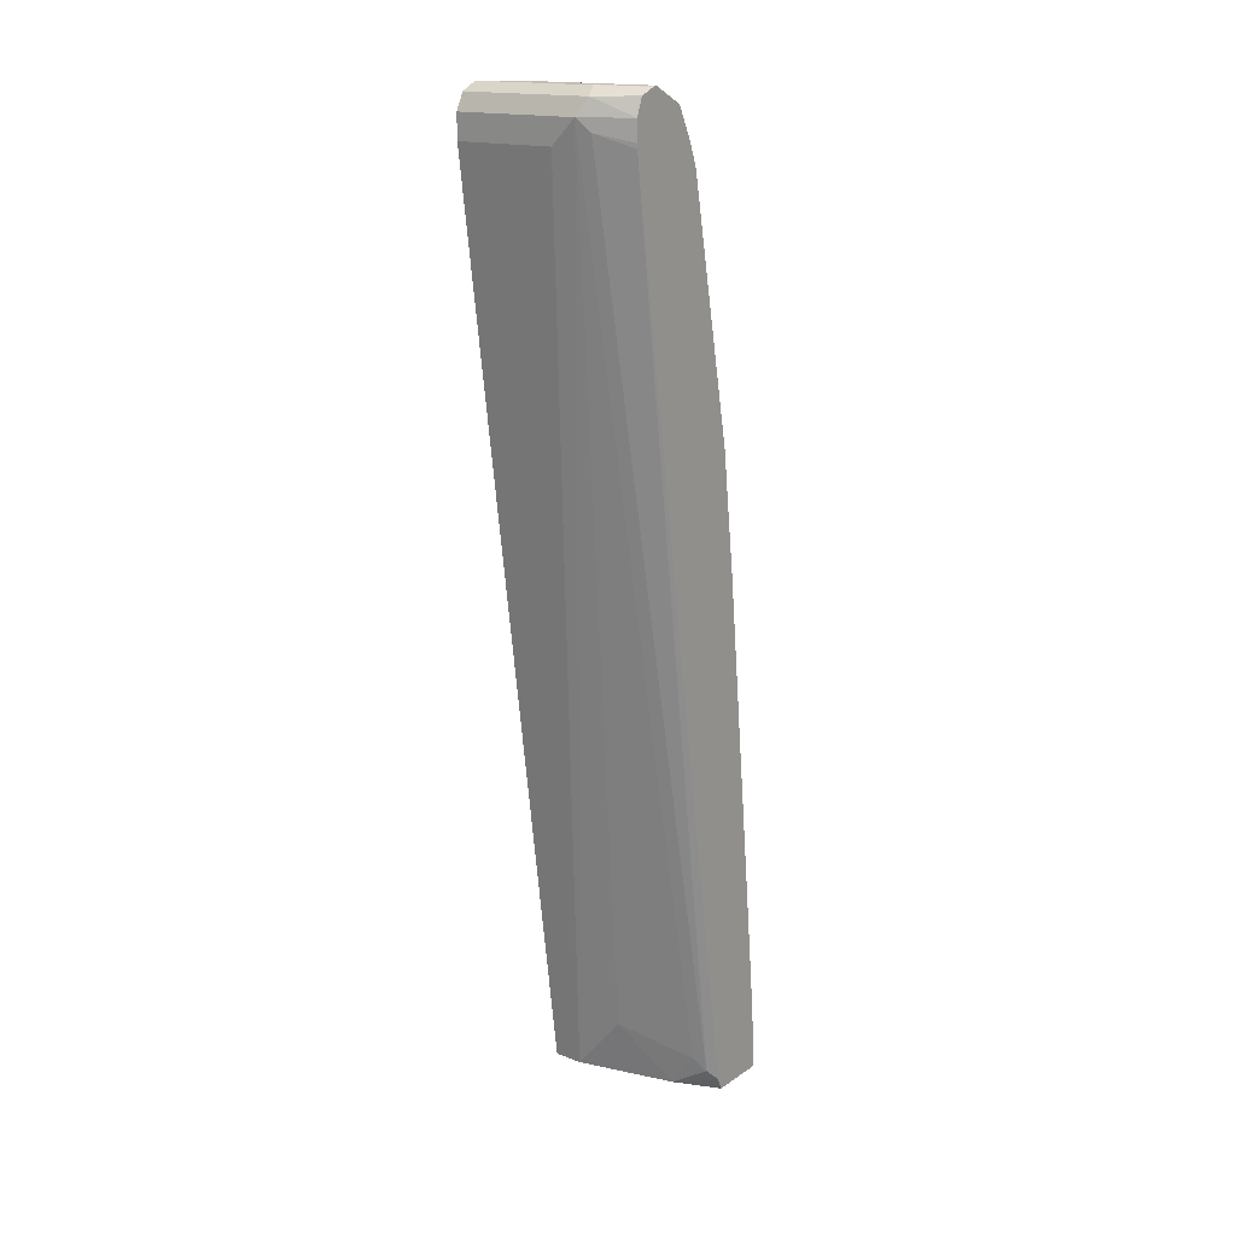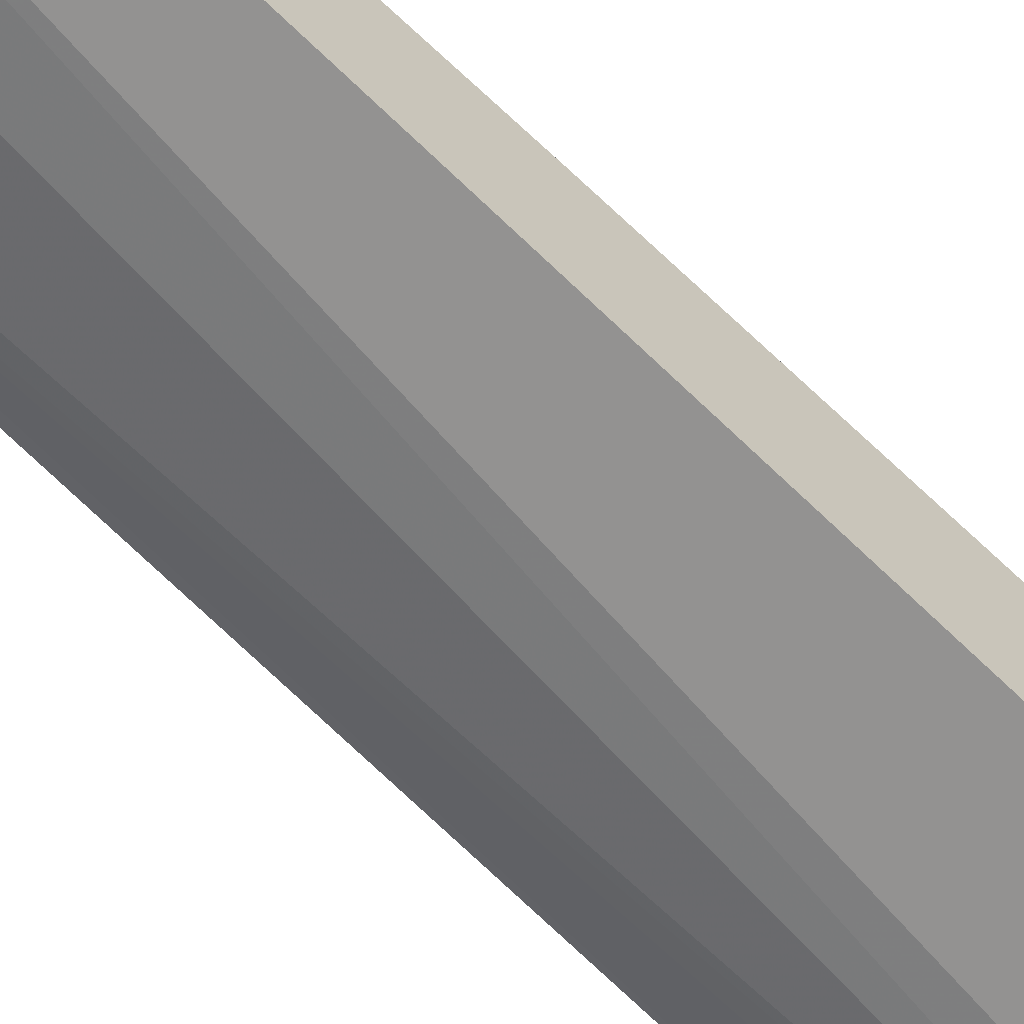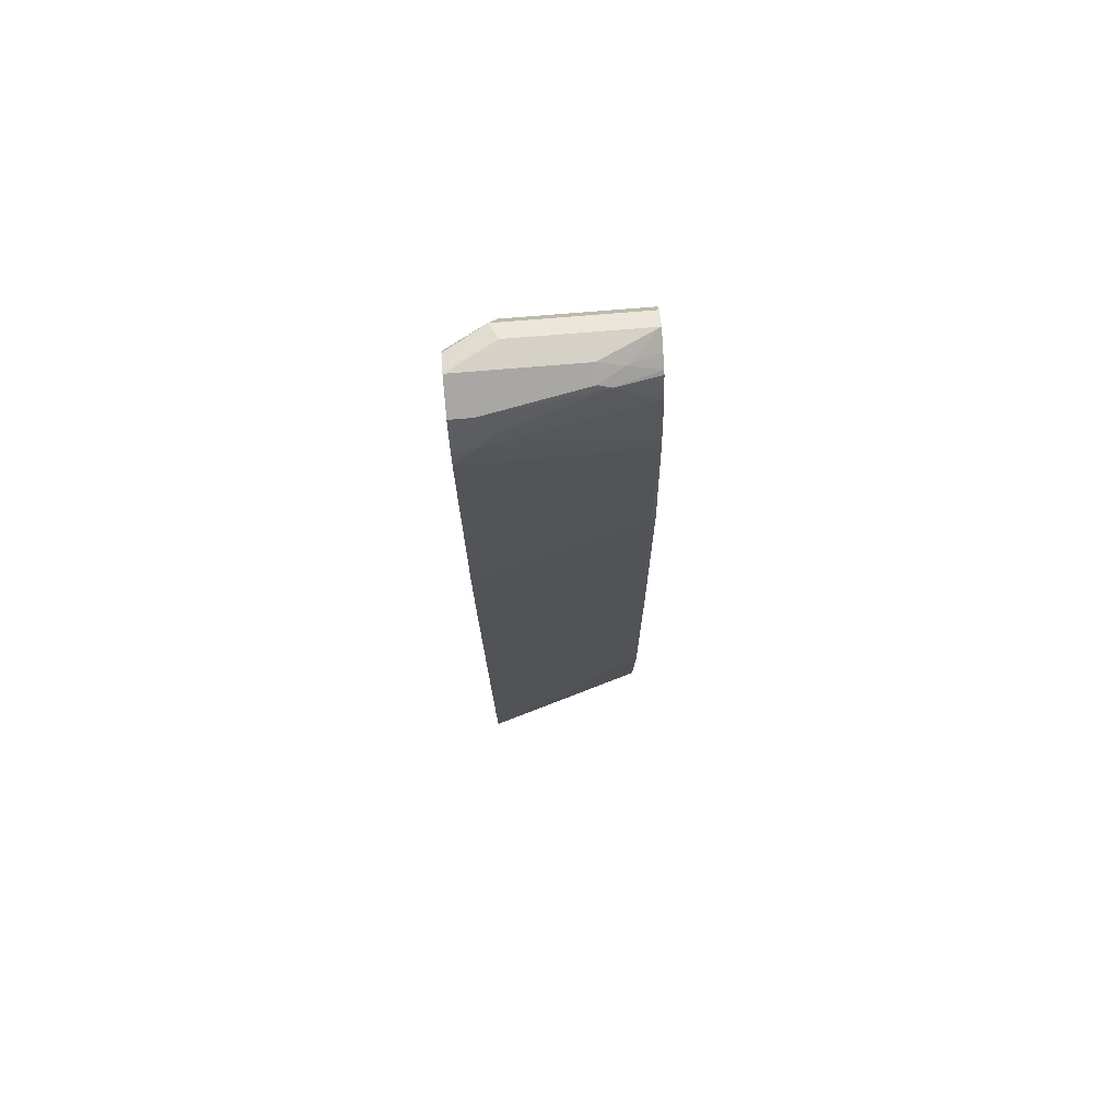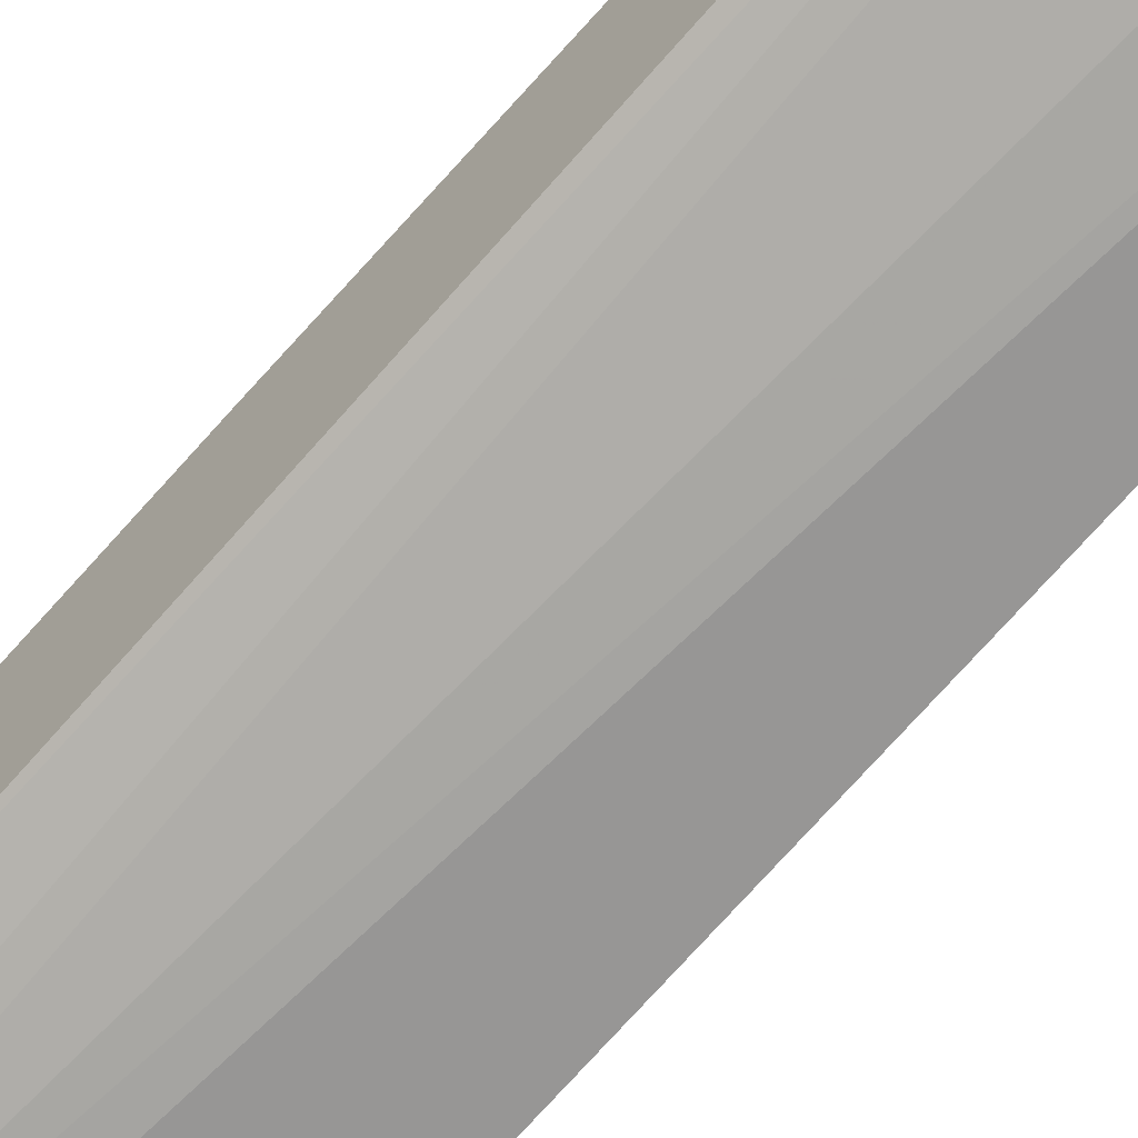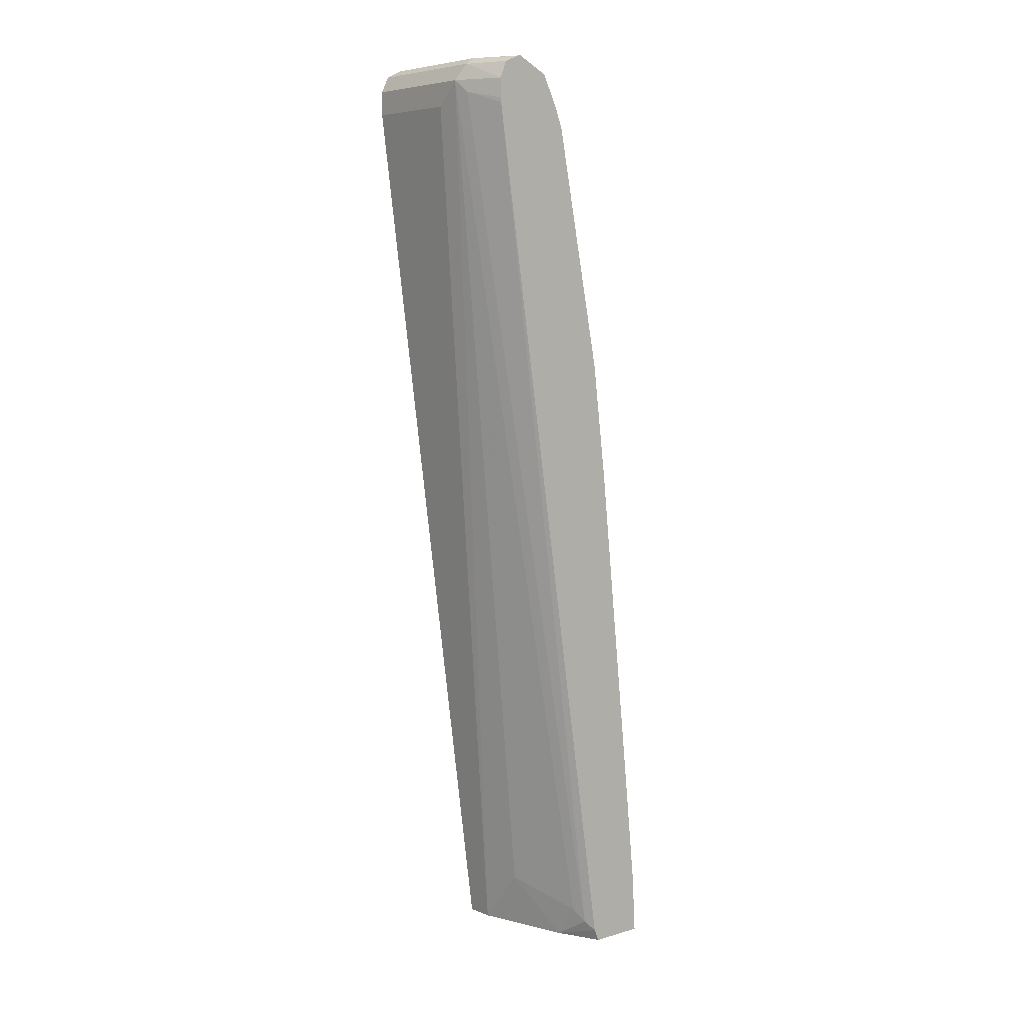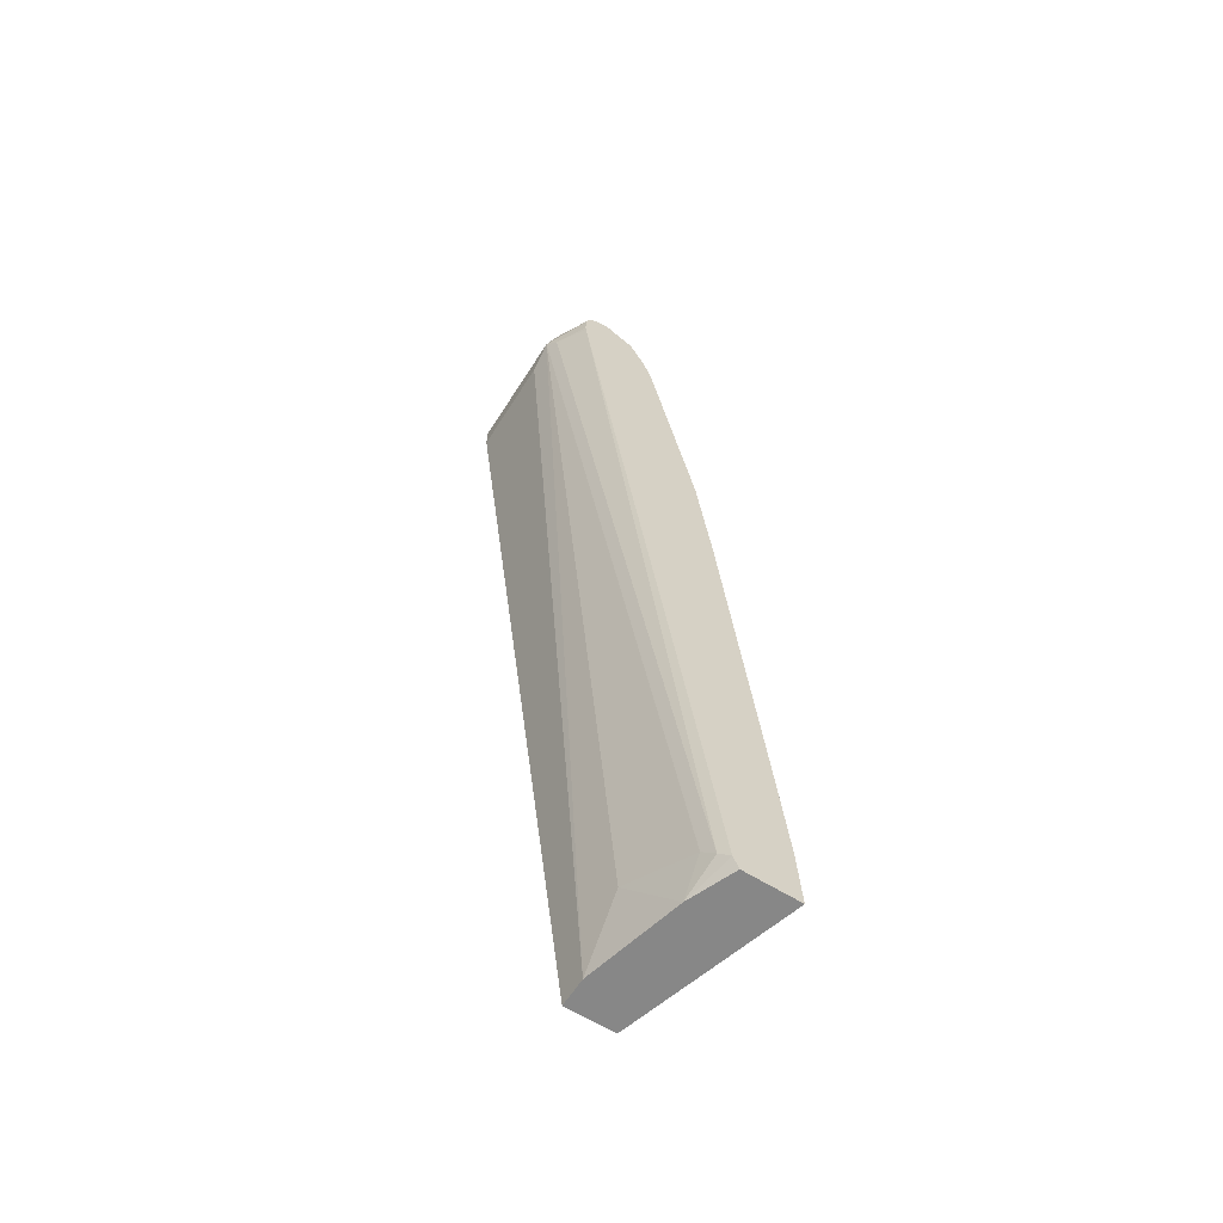
<metadata>
{"format":"obj","ext":"obj","renderer":"f3d","projection":"perspective","resolution":1024,"background":"white","views":[{"elev":16.9,"azim":-142.7,"up":"+Y"},{"elev":-62.1,"azim":47.0,"up":"+Z"},{"elev":79.2,"azim":-4.6,"up":"+Y"},{"elev":-61.8,"azim":-41.9,"up":"+Z"},{"elev":6.3,"azim":-130.3,"up":"+Y"},{"elev":-62.3,"azim":-122.4,"up":"+Y"}]}
</metadata>
<code>
v -0.2105 -0.502 -0.4264
v -0.2105 -0.4249 -0.4309
v -0.2105 -0.502 -0.4977
v 0.005983 -0.502 -0.4902
v 0.005983 -0.3369 -0.4902
v 0.005983 0.03072 -0.5208
v -1.563e-05 0.3676 -0.5515
v -0.2105 -0.2757 -0.4462
v -0.2105 -0.4862 -0.5046
v -0.1532 -0.502 -0.5208
v 0.005983 -0.502 -0.5515
v 0.005983 0.3735 -0.5545
v 0.005983 0.5597 -0.5897
v -0.2105 0.3063 -0.5108
v -0.2105 0.157 -0.4922
v -0.1991 -0.4749 -0.5132
v -0.2105 0.6433 -0.6754
v -0.03065 -0.502 -0.5515
v -0.1838 -0.4595 -0.5208
v -0.09191 -0.4288 -0.5515
v 0.005983 0.6433 -0.7046
v 0.005983 0.6501 -0.6142
v -0.1838 0.6433 -0.5821
v -0.2105 0.6165 -0.572
v -0.1685 0.6586 -0.697
v -0.1532 0.6739 -0.7046
v -0.2105 0.6491 -0.6759
v -0.1225 0.6433 -0.7046
v 0.005983 0.6739 -0.7046
v 0.005983 0.6665 -0.6224
v -0.04597 0.6893 -0.6204
v -0.1685 0.6586 -0.5897
v -0.1838 0.6842 -0.6025
v -0.2105 0.6433 -0.5821
v -0.194 0.6739 -0.6842
v -0.1634 0.6944 -0.6944
v -0.2105 0.6739 -0.6759
v 0.005983 0.6944 -0.6944
v 0.005983 0.6831 -0.6312
v -0.06128 0.6944 -0.6229
v 0.005983 0.6859 -0.6352
v -0.2105 0.6842 -0.6025
v -0.1762 0.6893 -0.6893
v -0.2105 0.6953 -0.6677
v -0.2105 0.7035 -0.6478
v -0.1532 0.7045 -0.674
v 0.005983 0.7016 -0.68
v -0.03065 0.697 -0.6395
v -0.06128 0.7045 -0.6434
v 0.005983 0.6941 -0.6516
v -0.2105 0.7045 -0.6434
v 0.005983 0.7045 -0.674
f 23 32 33
f 23 33 42
f 23 42 34
f 23 34 24
f 26 27 35
f 26 35 36
f 22 32 23
f 26 38 29
f 26 36 38
f 25 27 26
f 22 31 32
f 17 27 25
f 21 26 29
f 21 28 26
f 19 26 20
f 18 26 28
f 18 20 26
f 16 26 19
f 16 25 26
f 16 17 25
f 27 37 35
f 13 24 14
f 22 30 31
f 30 39 31
f 40 48 49
f 31 33 32
f 13 23 24
f 48 52 49
f 48 50 52
f 46 52 47
f 46 49 52
f 46 51 49
f 45 51 46
f 41 50 48
f 40 41 48
f 37 44 43
f 31 40 33
f 36 37 43
f 36 46 47
f 36 45 46
f 36 44 45
f 36 43 44
f 35 37 36
f 33 51 42
f 33 49 51
f 33 40 49
f 31 41 40
f 31 39 41
f 36 47 38
f 13 22 23
f 11 28 21
f 11 18 28
f 2 6 7
f 2 5 6
f 1 5 2
f 1 4 5
f 1 11 4
f 1 18 11
f 1 10 18
f 1 3 10
f 1 9 3
f 1 17 9
f 1 27 17
f 1 37 27
f 1 45 44
f 1 51 45
f 1 42 51
f 1 34 42
f 1 24 34
f 1 14 24
f 1 15 14
f 1 8 15
f 1 2 8
f 2 7 8
f 3 9 10
f 1 44 37
f 4 21 29
f 4 11 21
f 10 20 18
f 10 19 20
f 10 16 19
f 9 17 16
f 9 16 10
f 7 14 15
f 7 13 14
f 7 12 13
f 6 12 7
f 4 6 5
f 7 15 8
f 4 13 12
f 4 29 38
f 4 12 6
f 4 38 47
f 4 47 52
f 4 50 41
f 4 52 50
f 4 39 30
f 4 30 22
f 4 22 13
f 4 41 39

</code>
